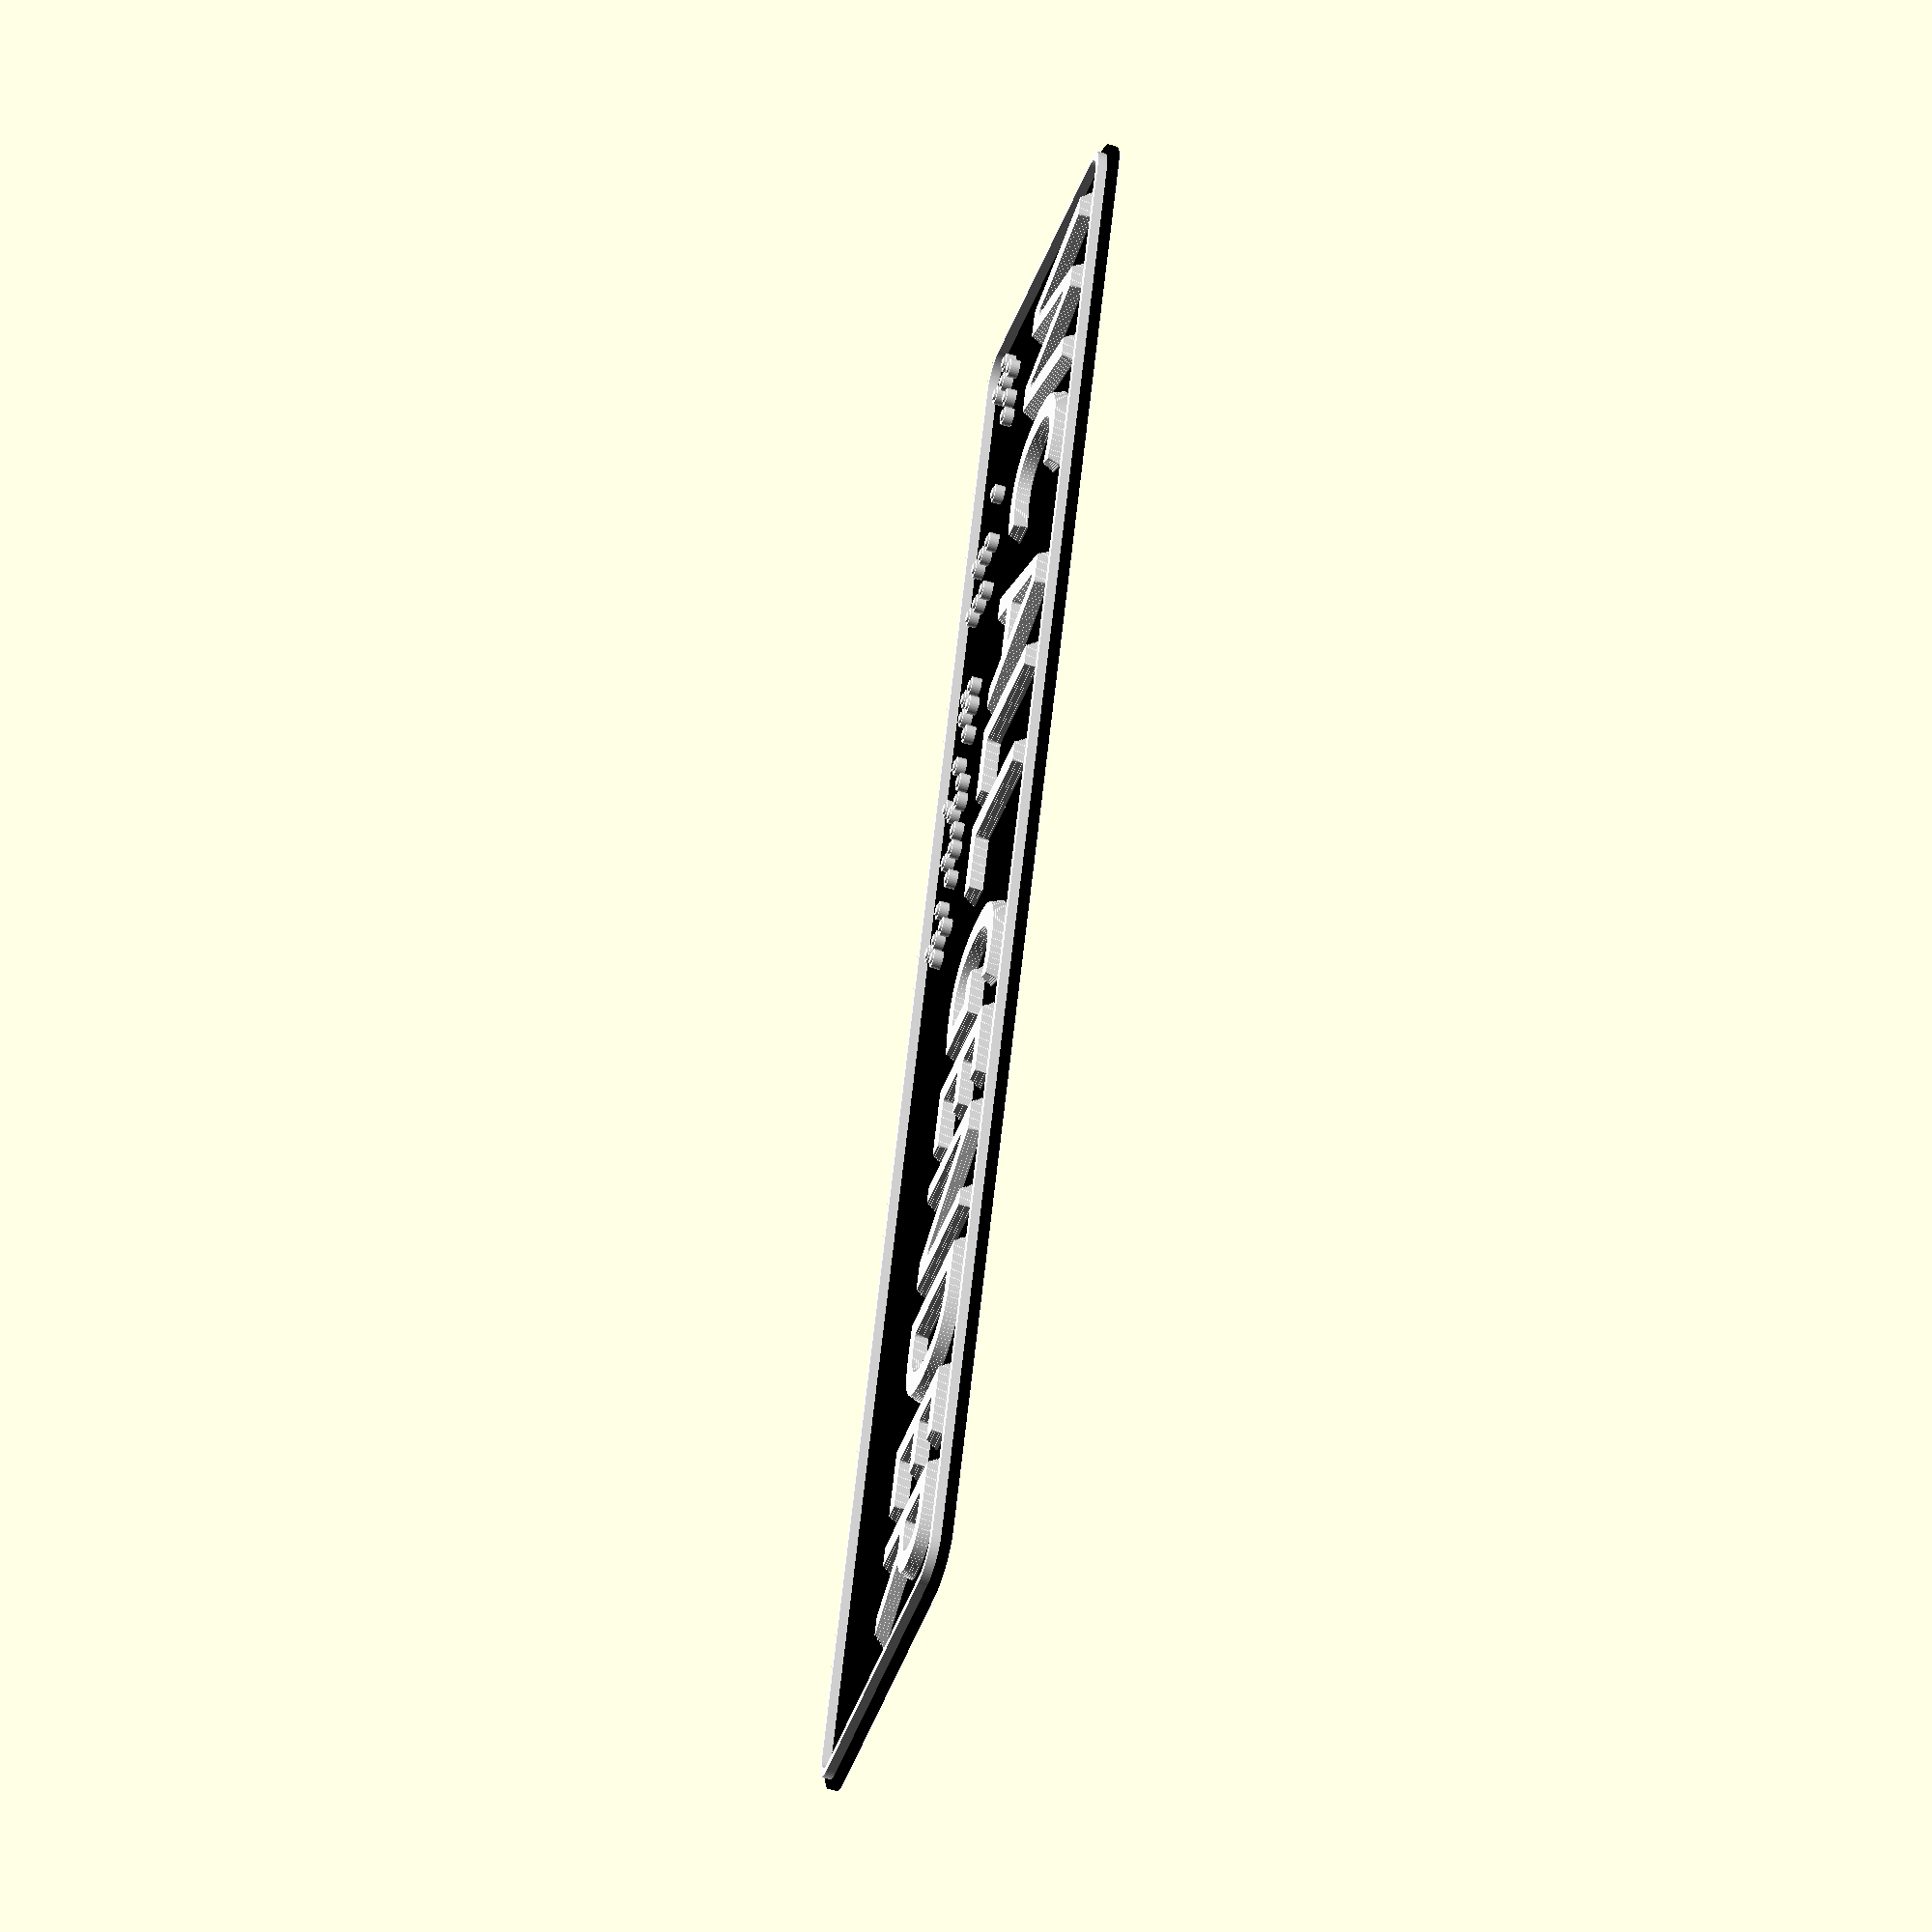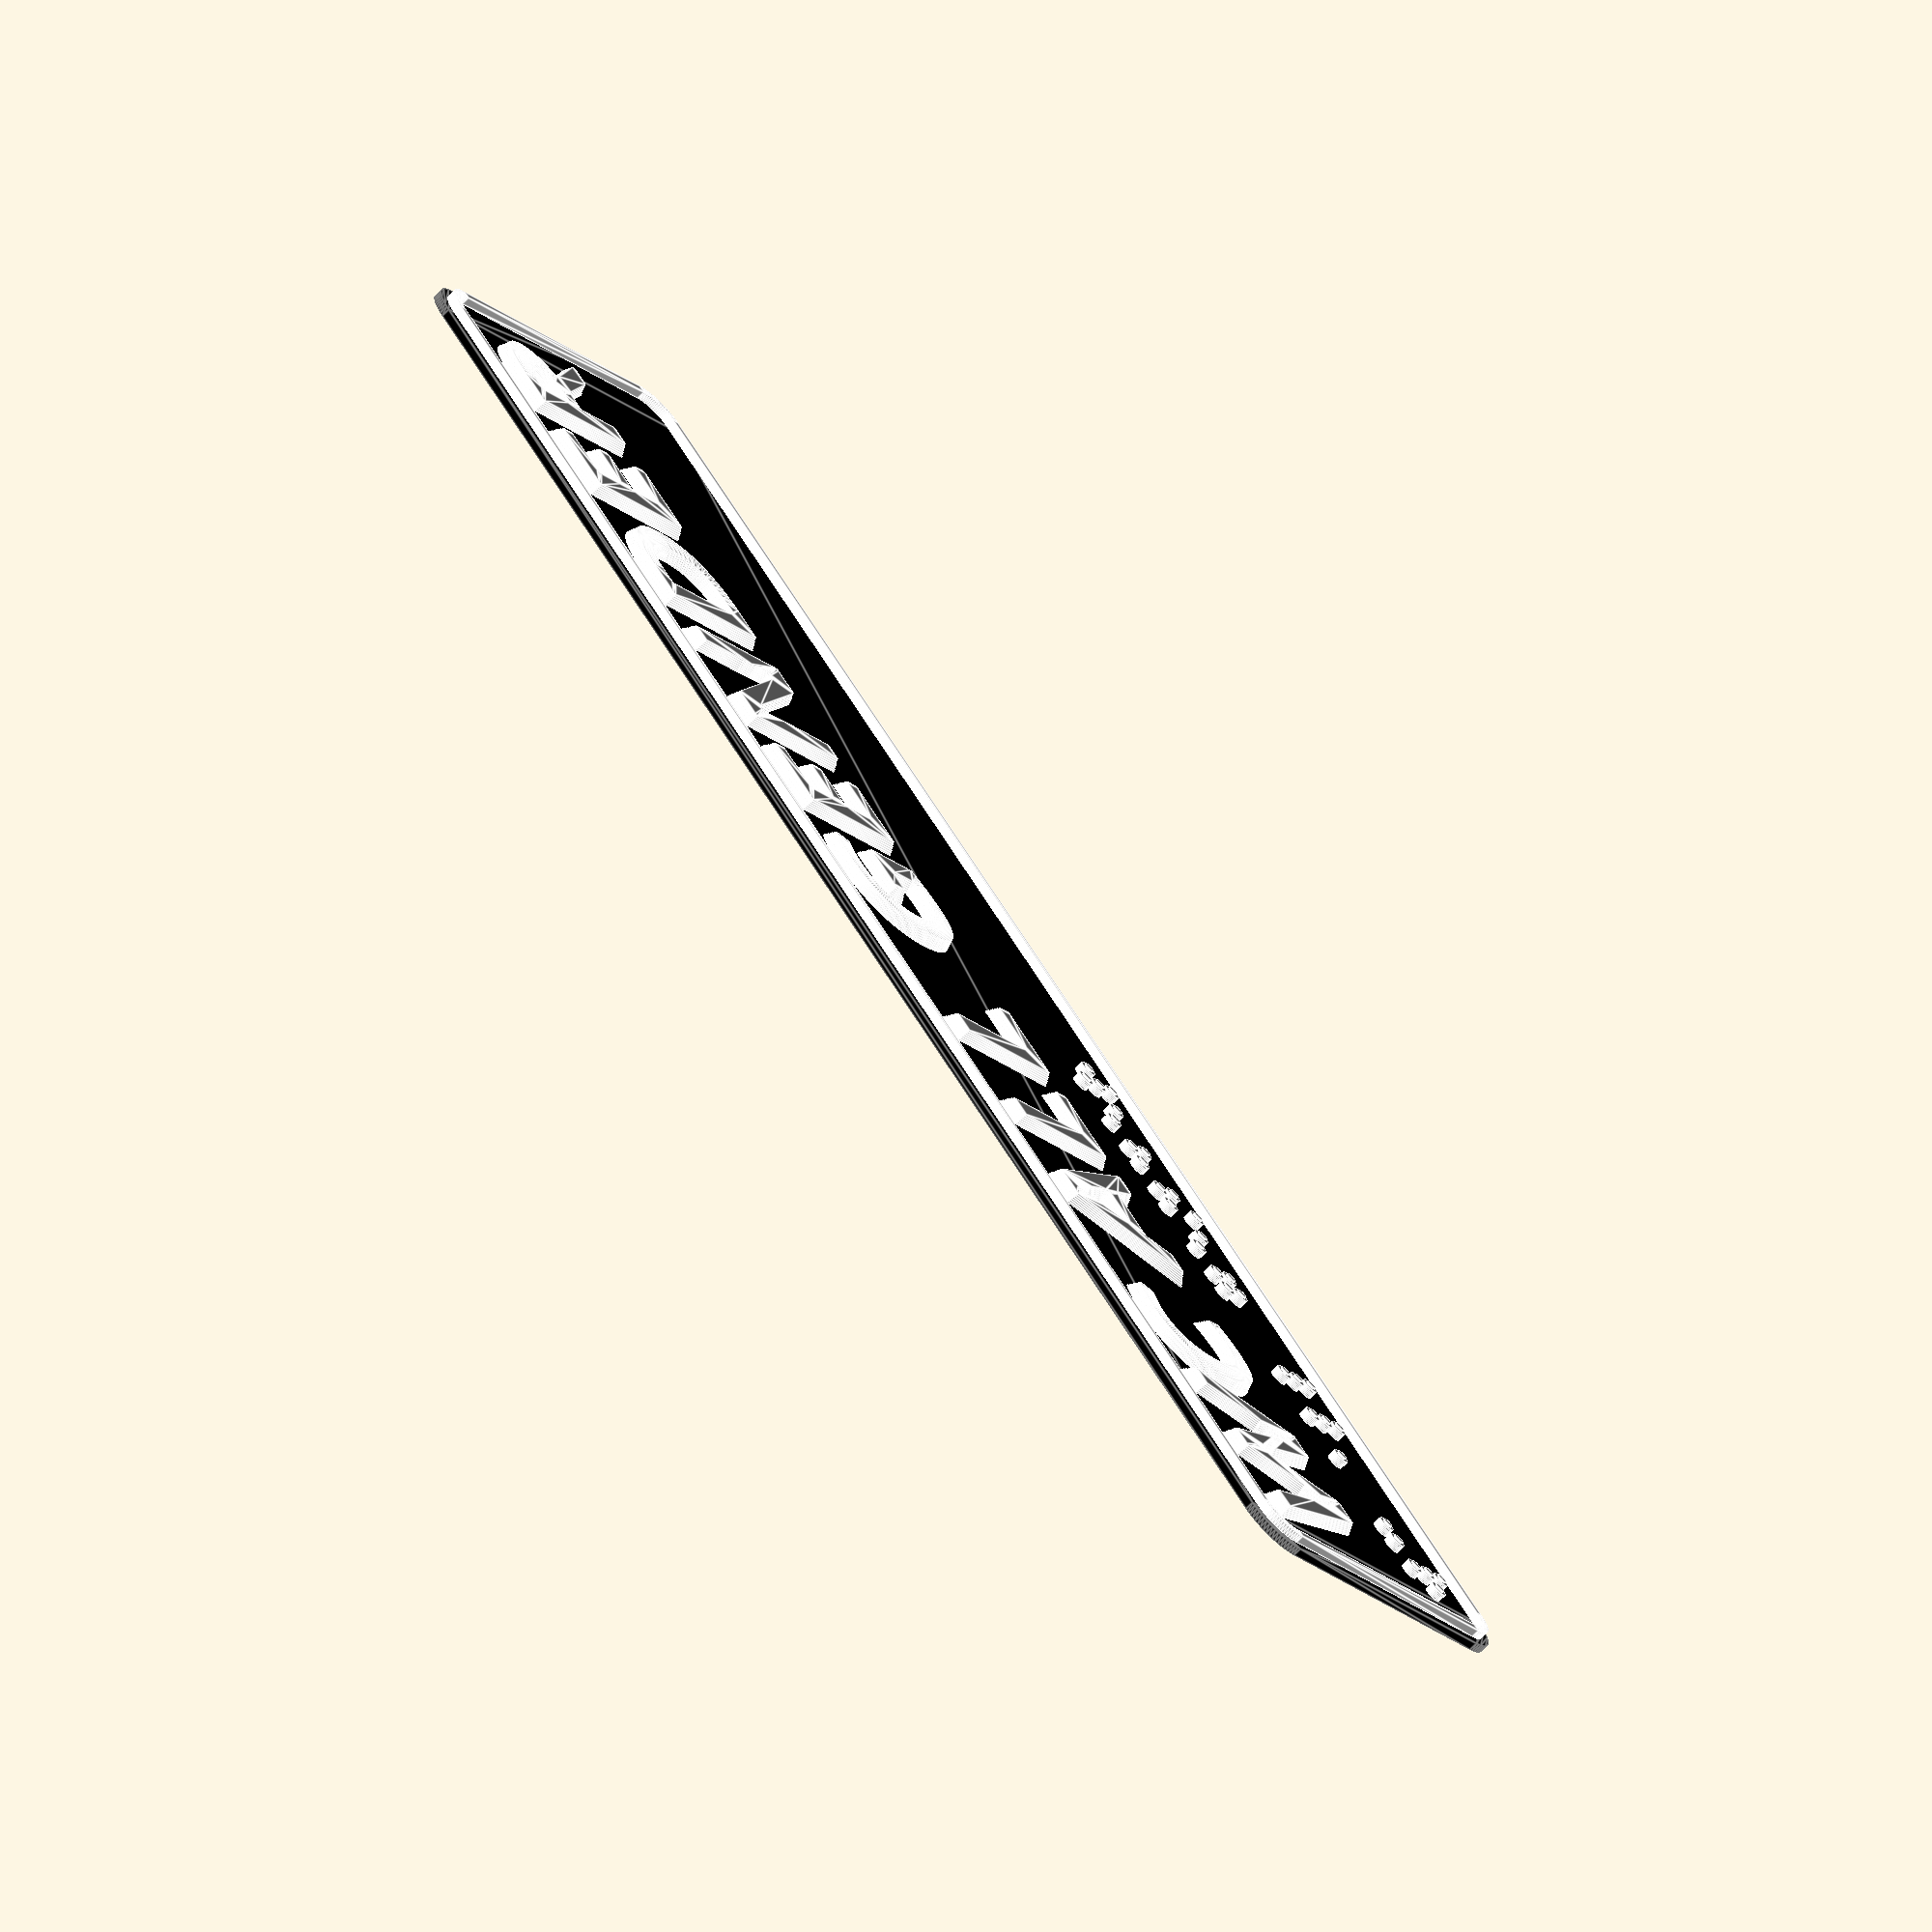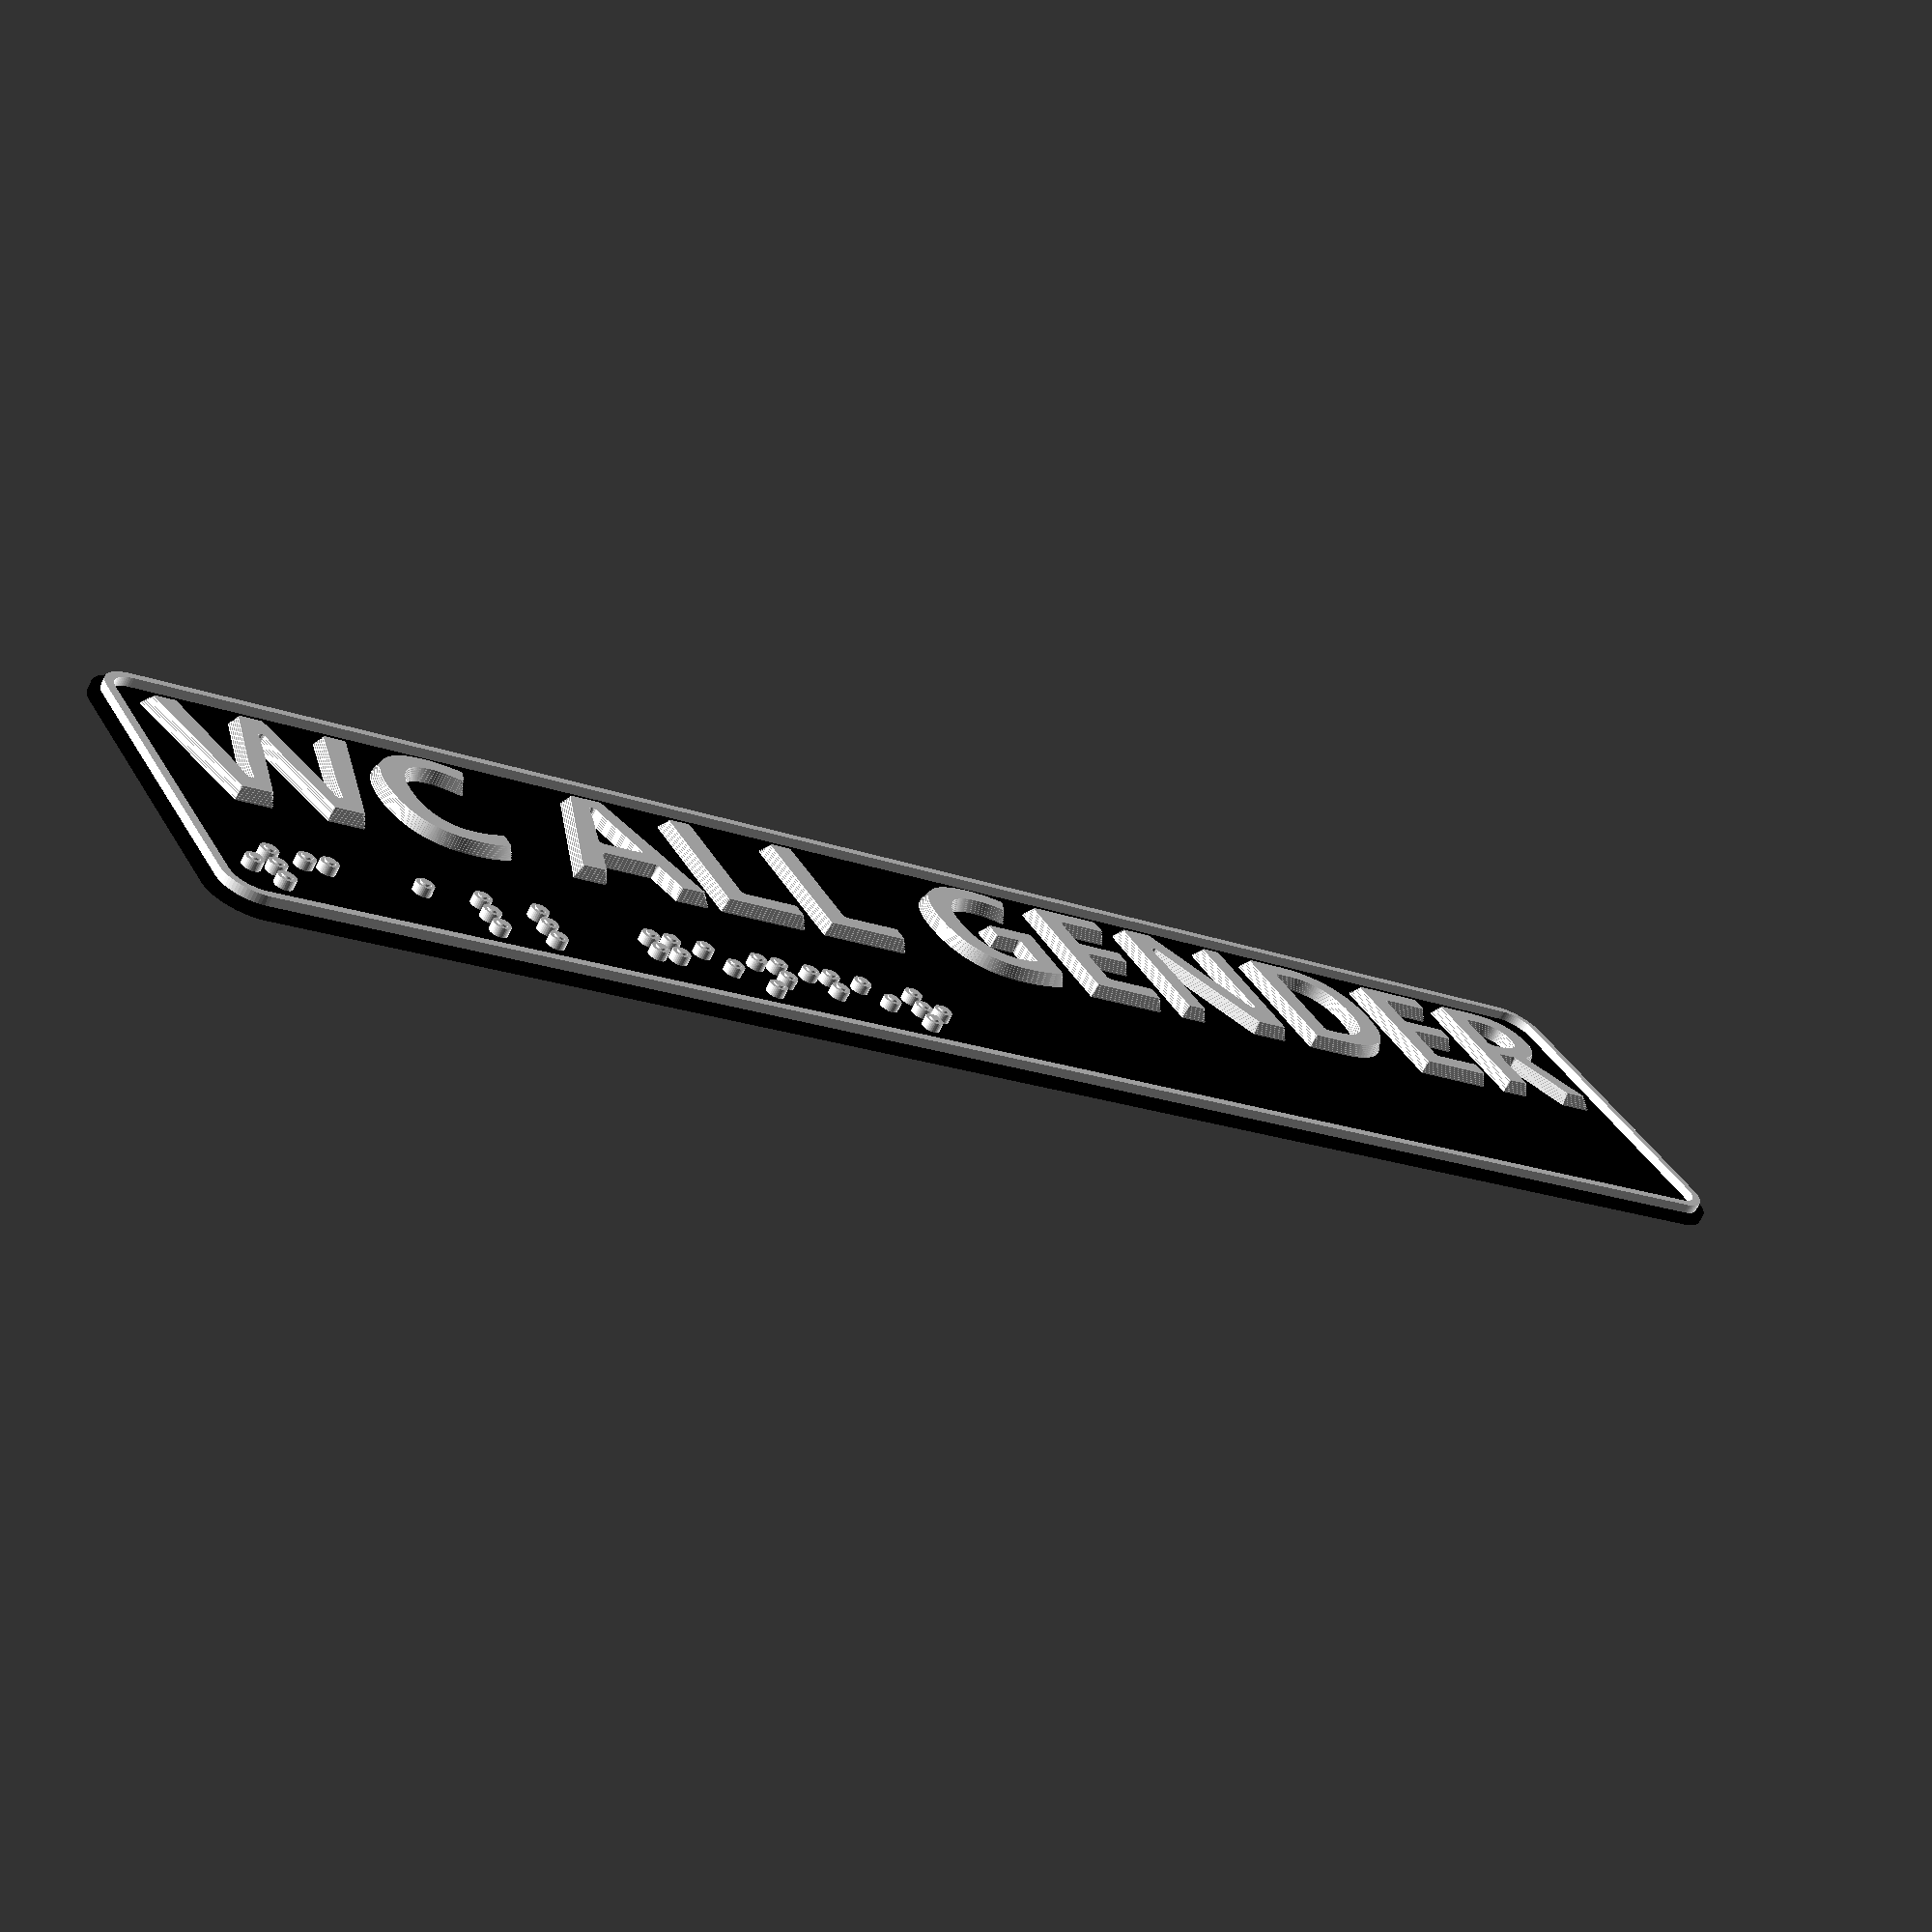
<openscad>

// sign text can only be upper case letters or numbers
sign_text = "WC ALL GENDER";

//sign_font = "Cabin:style=Bold";
//sign_font = "Cantarell:style=Bold";
//sign_font = "Loma:style=Bold";
//sign_font = "Ubuntu:style=Bold";
sign_font = "Umpush:style=Bold";


dot_diam  = 2;
dot_space = 0.5;
braille_char_space = 2;

text_braille_vdist = 10;

render_black = true;
render_white = true;

module braille_text(txt, layer_h, layer_cnt, extr_w = 0.4, c_sp = 2, dot_d = 2, dot_sp = 0.5)
{

    module braille_char(c) {

        base_height = layer_cnt > 1 ? layer_h * (layer_cnt-1) : layer_h * layer_cnt;

        module dot(){
            cylinder(d=dot_d,h=base_height,$fn=36);
            if (layer_cnt > 1)
            translate([0,0,base_height])
            cylinder(d=dot_d-extr_w*2,h=layer_h,$fn=36);
        }

        // stupid, but effective
        // bottom left    
        if (
            c == "K" || c == "L" || c == "M" || 
            c == "N" || c == "O" || c == "P" ||
            c == "Q" || c == "R" || c == "S" ||
            c == "T" || c == "U" || c == "V" ||
            c == "X" || c == "Y" || c == "Z" ||
            c == "Ä" || c == "ß" || c == "#"
        ) translate([dot_d/2,dot_d/2,0])
        dot();
        
        // bottom right
        if (
            c == "U" || c == "V" || c == "W" || 
            c == "X" || c == "Y" || c == "Z" ||
            c == "Ö" || c == "Ü" || c == "ß" ||
            c == "'" || c == "#"
        ) translate([dot_d/2+dot_d+dot_sp,dot_d/2,0])
        dot();

        // middle left
        if (
            c == "B" || c == "2" || c == "F" || 
            c == "6" || c == "G" || c == "7" ||
            c == "H" || c == "8" || c == "I" ||
            c == "9" || c == "J" || c == "0" ||
            c == "L" || c == "P" || c == "Q" ||
            c == "R" || c == "S" || c == "T" ||
            c == "V" || c == "W" || c == "Ö" ||
            c == "Ü" || c == "ß"
        ) translate([dot_d/2,dot_d/2+dot_d+dot_sp,0])
        dot();
        
        // middle right
        if (
            c == "D" || c == "4" || c == "E" || 
            c == "5" || c == "G" || c == "7" ||
            c == "H" || c == "8" || c == "J" ||
            c == "0" || c == "N" || c == "O" ||
            c == "Q" || c == "R" || c == "T" ||
            c == "W" || c == "Y" || c == "Z" ||
            c == "Ä" || c == "Ü" || c == "#"
        ) translate([dot_d/2+dot_d+dot_sp,dot_d/2+dot_d+dot_sp,0])
        dot();

        // top left
        if (
            c == "A" || c == "1" || c == "B" || 
            c == "2" || c == "C" || c == "3" ||
            c == "D" || c == "4" || c == "E" ||
            c == "5" || c == "F" || c == "6" ||
            c == "G" || c == "7" || c == "H" ||
            c == "8" || c == "K" || c == "L" ||
            c == "M" || c == "N" || c == "O" ||
            c == "P" || c == "Q" || c == "R" ||
            c == "U" || c == "V" || c == "X" ||
            c == "Y" || c == "Z" || c == "Ü"
        ) translate([dot_d/2,dot_d/2+(dot_d+dot_sp)*2,0])
        dot();
        
        // top right
        if (
            c == "C" || c == "3" || c == "D" || 
            c == "4" || c == "F" || c == "6" ||
            c == "G" || c == "7" || c == "I" ||
            c == "9" || c == "J" || c == "0" ||
            c == "M" || c == "N" || c == "P" || 
            c == "Q" || c == "S" || c == "T" || 
            c == "W" || c == "X" || c == "Y" || 
            c == "Ä" || c == "Ö" || c == "ß" || 
            c == "#"
        ) translate([dot_d/2+dot_d+dot_sp,dot_d/2+(dot_d+dot_sp)*2,0])
        dot();
        
    }

    module gen_char(cur_idx, numbers = false, shift = 0) {
        translate([shift,0,0])
        braille_char(txt[cur_idx]);
        if (cur_idx+1 < len(txt)) {
            if ((ord(txt[cur_idx+1]) >= ord("0")) && (ord(txt[cur_idx+1]) <= ord("9"))) {
                if (!numbers) {
                    translate([shift + dot_d*2+dot_sp+c_sp,0,0])
                    braille_char("#");
                    gen_char(cur_idx+1,true, shift + 2*(dot_d*2+dot_sp+c_sp));
                } else {
                    gen_char(cur_idx+1,true, shift + dot_d*2+dot_sp+c_sp);
                }                
            } else {
                if (numbers) {
                    translate([shift + dot_d*2+dot_sp+c_sp,0,0])
                    braille_char("'");
                    gen_char(cur_idx+1,false,shift + 2*(dot_d*2+dot_sp+c_sp));
                } else {
                    gen_char(cur_idx+1,false, shift + dot_d*2+dot_sp+c_sp);
                }
            }
        } 
    }
    
    // we need some recursion to handle numbers
    if ((ord(txt[0]) >= ord("0")) && (ord(txt[0]) <= ord("9"))) {
        braille_char("#");
        gen_char(0,true,dot_d*2+dot_sp+c_sp);
    } else {
        gen_char(0,false);
    }
          
}

function interpolate(from,to,weight) = from * (1 - weight) + to * weight;

module bevel_text(txt, size, layer_h, layer_cnt, fnt = "Cabin:style=Bold") {

    // base
    linear_extrude(height = layer_h)
    text(text = txt, size = size, font = fnt, $fn=100);

    if (layer_cnt > 1) 
    for(lc = [1:layer_cnt])
    translate([0,0,lc*layer_h])
    linear_extrude(height = layer_h)
    offset(r=interpolate(0,0.25,lc/layer_cnt),$fn=20)
    offset(r=interpolate(0,-0.7,lc/layer_cnt),$fn=20)
    text(text = txt, size = size, font = fnt, $fn=100);

}

braille_height = dot_diam*3+dot_space*2;

module txt_background(txt, size, h, edge_r,fnt = "Cabin:style=Bold") {

    linear_extrude(height = h)
    minkowski(){
        circle(r=edge_r,$fn=72);

        projection()
        intersection(){
            translate([0,-(braille_height+text_braille_vdist),0])
            rotate([-90,0,0])
            linear_extrude(height=size+10+braille_height+text_braille_vdist)
            hull()
            projection()
            rotate([90,0,0])
            linear_extrude(height = h)
            text(text = txt, size = size, font = fnt, $fn=100);

            union(){
                rotate([0,90,0])
                linear_extrude(height=(size+10)*len(txt))
                hull()
                projection()
                rotate([0,-90,0])
                linear_extrude(height = h)
                text(text = txt, size = size, font = fnt, $fn=100);
                
                translate([0,-(braille_height+text_braille_vdist),0])
                cube([(size+10)*len(txt),braille_height+text_braille_vdist,h]);
            }
        }                
    }

}

module txt_border(txt, size, h, edge_r, border_w, fnt = "Cabin:style=Bold") {

    linear_extrude(height = h)
    difference(){
        minkowski(){
            circle(r=edge_r,$fn=72);

            projection()
            intersection(){
                translate([0,-(braille_height+text_braille_vdist),0])
                rotate([-90,0,0])
                linear_extrude(height=size+10+braille_height+text_braille_vdist)
                hull()
                projection()
                rotate([90,0,0])
                linear_extrude(height = h)
                text(text = txt, size = size, font = fnt, $fn=100);

                union(){
                    rotate([0,90,0])
                    linear_extrude(height=(size+10)*len(txt))
                    hull()
                    projection()
                    rotate([0,-90,0])
                    linear_extrude(height = h)
                    text(text = txt, size = size, font = fnt, $fn=100);
                    
                    translate([0,-(braille_height+text_braille_vdist),0])
                    cube([(size+10)*len(txt),braille_height+text_braille_vdist,h]);
                }
            }                
        }

        offset(r=-border_w)
        minkowski(){
            circle(r=edge_r,$fn=72);

            projection()
            intersection(){
                translate([0,-(braille_height+text_braille_vdist),0])
                rotate([-90,0,0])
                linear_extrude(height=size+10+braille_height+text_braille_vdist)
                hull()
                projection()
                rotate([90,0,0])
                linear_extrude(height = h)
                text(text = txt, size = size, font = fnt, $fn=100);

                union(){
                    rotate([0,90,0])
                    linear_extrude(height=(size+10)*len(txt))
                    hull()
                    projection()
                    rotate([0,-90,0])
                    linear_extrude(height = h)
                    text(text = txt, size = size, font = fnt, $fn=100);
                    
                    translate([0,-(braille_height+text_braille_vdist),0])
                    cube([(size+10)*len(txt),braille_height+text_braille_vdist,h]);
                }
            }                
        }
    }
    
}

if(render_white)
color("white")
union(){
    bevel_text(sign_text,17,0.2,6, fnt = sign_font);
    txt_border(sign_text,17,1,4,1, fnt = sign_font);
    translate([0,-braille_height-text_braille_vdist,0])
    braille_text(sign_text,0.2,6,c_sp = braille_char_space, dot_d = dot_diam, dot_sp = dot_space);
}

if(render_black)
color("black")
translate([0,0,-1])
txt_background(sign_text,17,1,5, fnt = sign_font);




</openscad>
<views>
elev=236.2 azim=288.5 roll=107.3 proj=o view=wireframe
elev=70.6 azim=229.9 roll=315.4 proj=o view=edges
elev=68.0 azim=331.2 roll=333.6 proj=p view=wireframe
</views>
